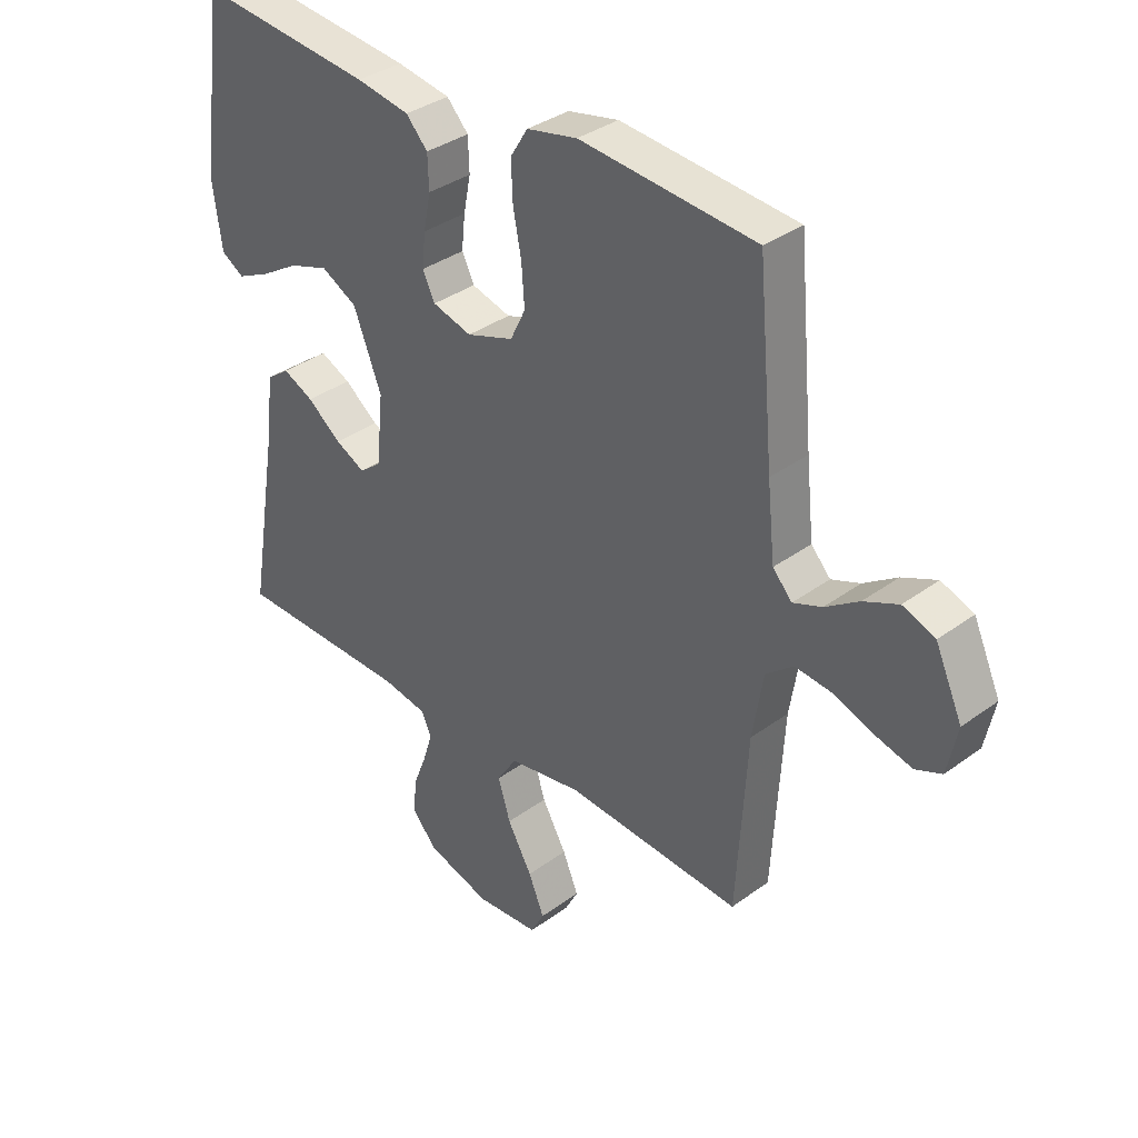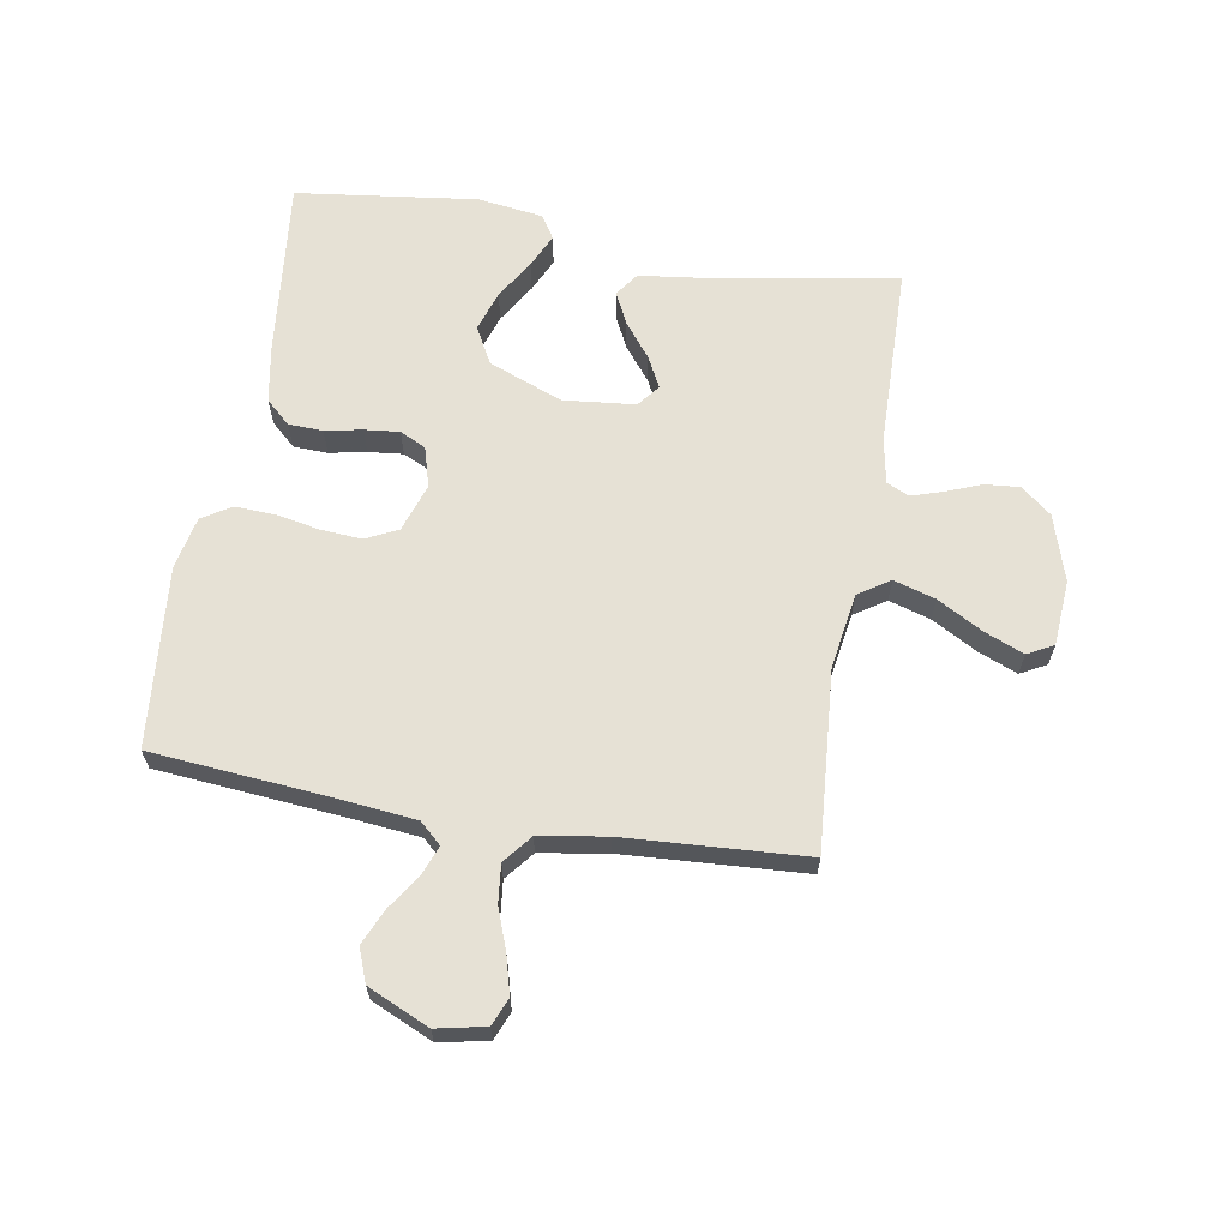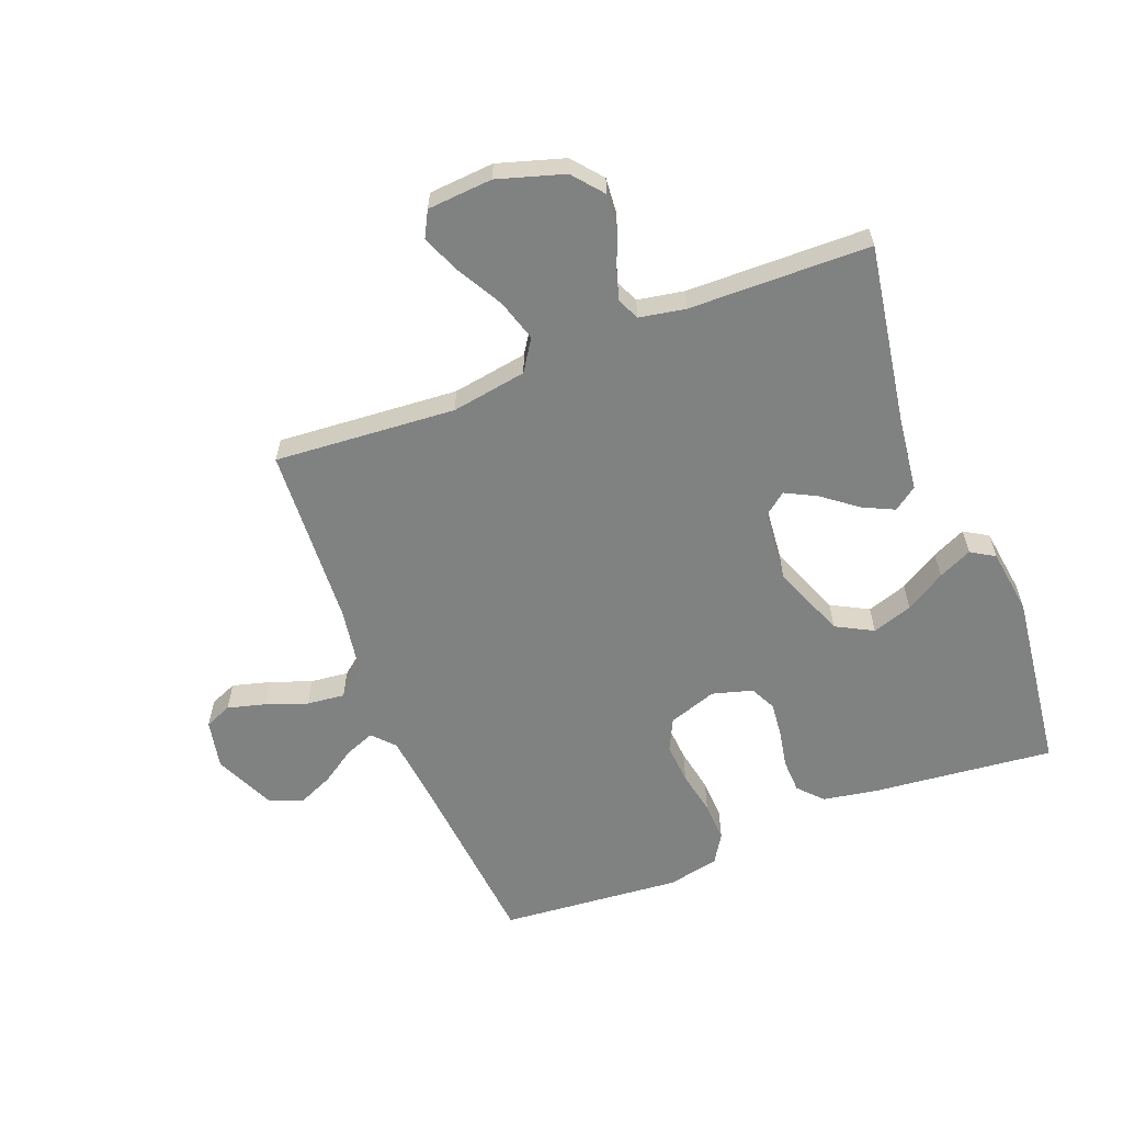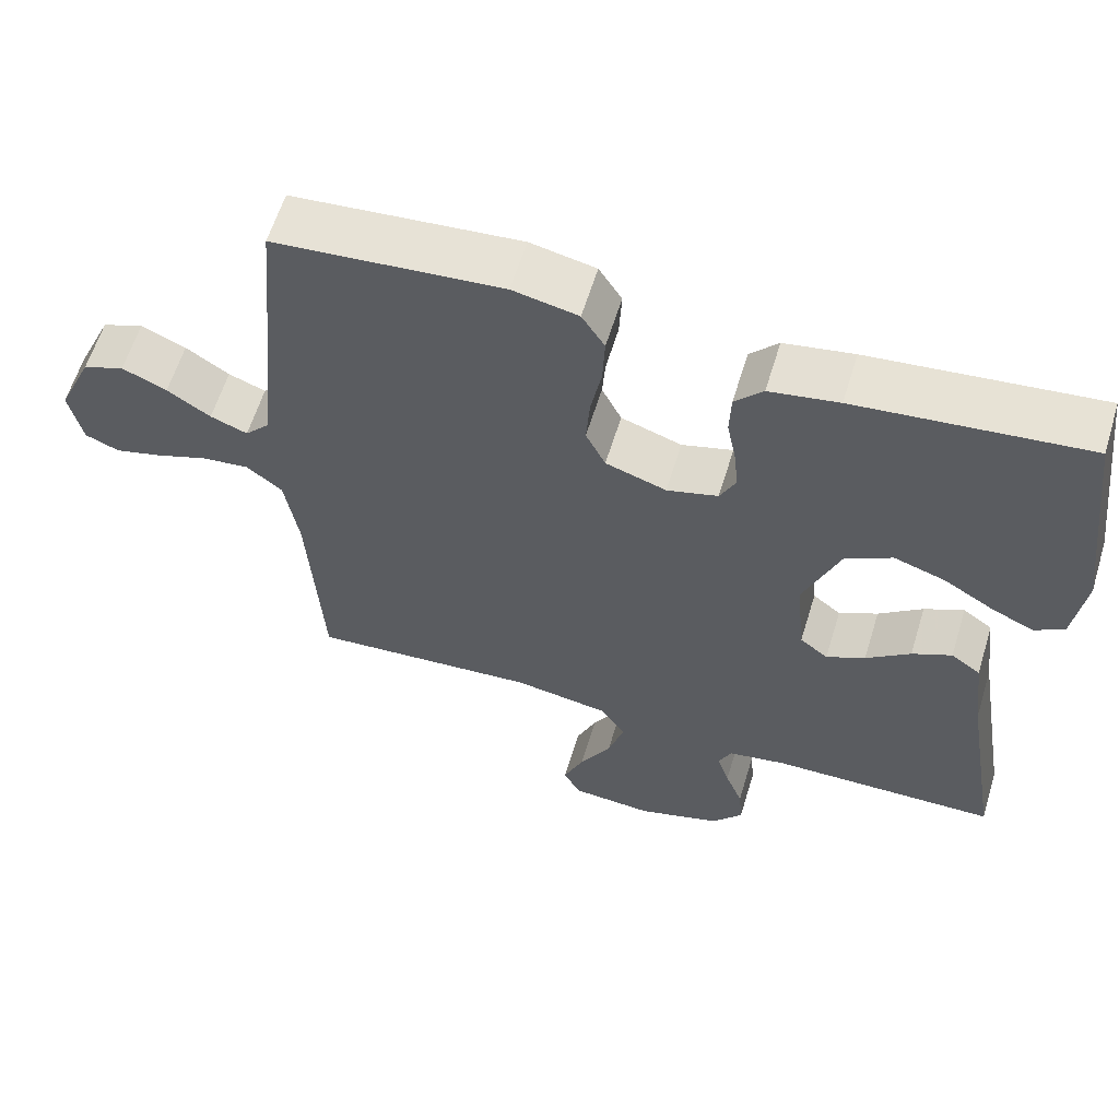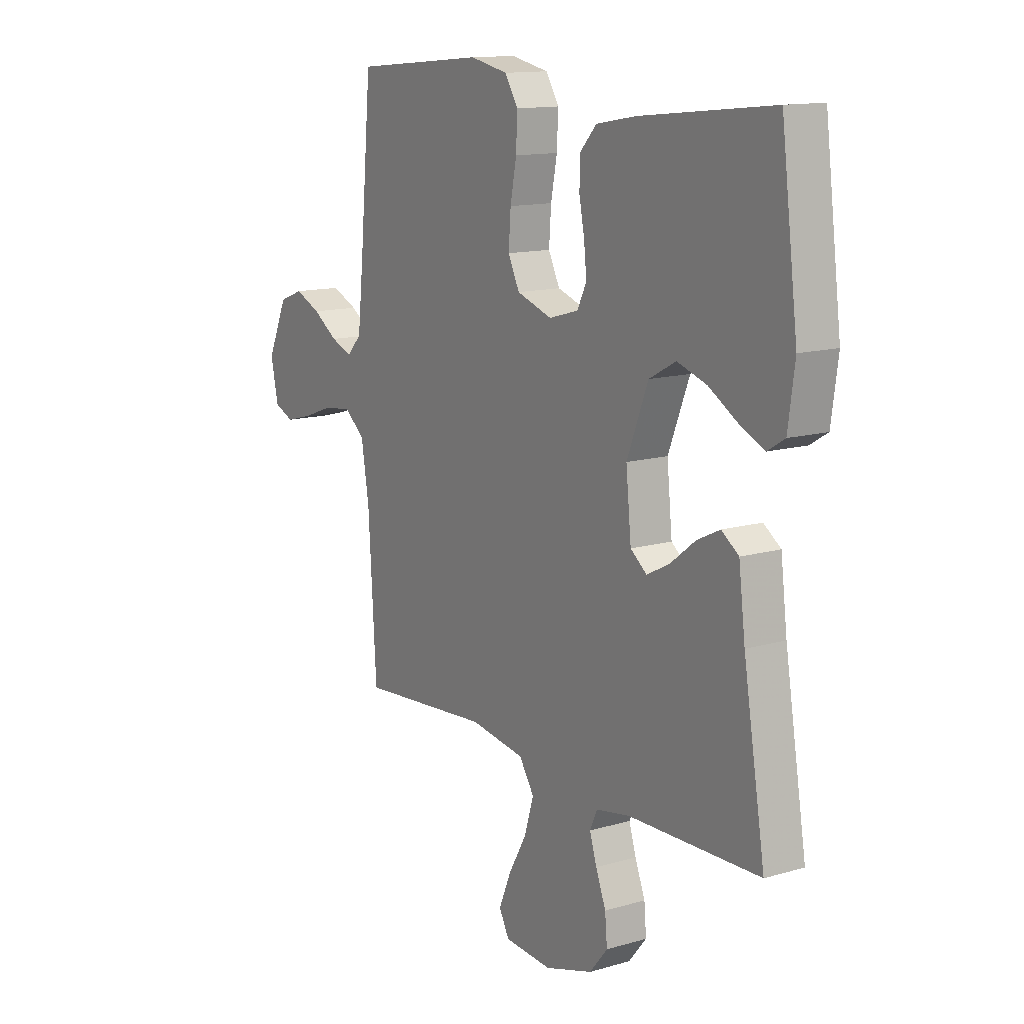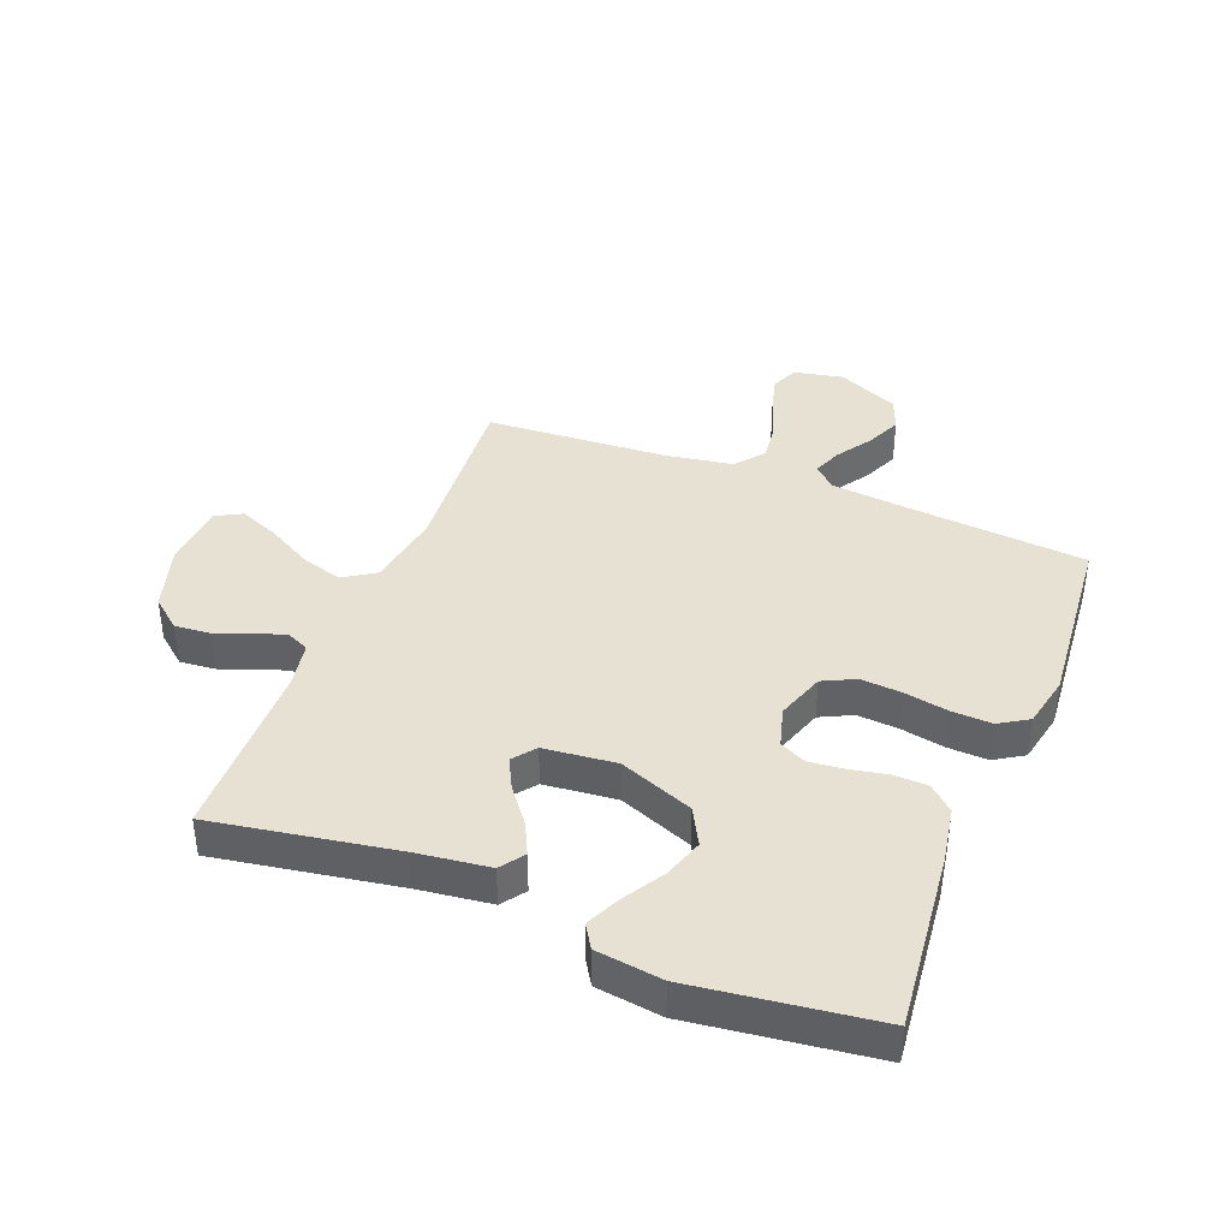
<metadata>
{"format":"obj","ext":"obj","renderer":"f3d","projection":"perspective","resolution":1024,"background":"white","views":[{"elev":35.2,"azim":45.8,"up":"+Z"},{"elev":64.1,"azim":99.6,"up":"+Y"},{"elev":-60.3,"azim":-158.6,"up":"+Y"},{"elev":60.7,"azim":-163.0,"up":"+Z"},{"elev":13.3,"azim":-123.4,"up":"+Z"},{"elev":39.6,"azim":-68.5,"up":"+Y"}]}
</metadata>
<code>
v -0.5 0.07 -0.5
v -0.45 0.07 -0.2
v -0.435 0.07 -0.08
v -0.396 0.07 -0.052
v -0.344 0.07 -0.077
v -0.286 0.07 -0.122
v -0.235 0.07 -0.148
v -0.198 0.07 -0.119
v -0.186 0.07 0
v -0.234 0.07 0.122
v -0.295 0.07 0.155
v -0.362 0.07 0.133
v -0.428 0.07 0.093
v -0.484 0.07 0.067
v -0.523 0.07 0.091
v -0.538 0.07 0.2
v -0.5 0.07 0.5
v -0.2 0.07 0.468
v -0.109 0.07 0.452
v -0.072 0.07 0.412
v -0.07 0.07 0.355
v -0.082 0.07 0.294
v -0.088 0.07 0.236
v -0.067 0.07 0.193
v 0 0.07 0.174
v 0.08 0.07 0.201
v 0.106 0.07 0.254
v 0.101 0.07 0.322
v 0.087 0.07 0.395
v 0.084 0.07 0.461
v 0.114 0.07 0.509
v 0.2 0.07 0.527
v 0.5 0.07 0.5
v 0.527 0.07 0.2
v 0.54 0.07 0.076
v 0.573 0.07 0.04
v 0.622 0.07 0.059
v 0.679 0.07 0.097
v 0.738 0.07 0.123
v 0.793 0.07 0.102
v 0.839 0.07 0
v 0.822 0.07 -0.081
v 0.777 0.07 -0.1
v 0.714 0.07 -0.083
v 0.646 0.07 -0.058
v 0.583 0.07 -0.051
v 0.536 0.07 -0.089
v 0.518 0.07 -0.2
v 0.5 0.07 -0.5
v 0.2 0.07 -0.477
v 0.075 0.07 -0.497
v 0.041 0.07 -0.549
v 0.062 0.07 -0.618
v 0.104 0.07 -0.693
v 0.131 0.07 -0.758
v 0.108 0.07 -0.801
v 0 0.07 -0.809
v -0.11 0.07 -0.775
v -0.151 0.07 -0.725
v -0.146 0.07 -0.667
v -0.123 0.07 -0.608
v -0.107 0.07 -0.557
v -0.124 0.07 -0.52
v -0.2 0.07 -0.506
v -0.5 0 -0.5
v -0.45 0 -0.2
v -0.435 0 -0.08
v -0.396 0 -0.052
v -0.344 0 -0.077
v -0.286 0 -0.122
v -0.235 0 -0.148
v -0.198 0 -0.119
v -0.186 0 0
v -0.234 0 0.122
v -0.295 0 0.155
v -0.362 0 0.133
v -0.428 0 0.093
v -0.484 0 0.067
v -0.523 0 0.091
v -0.538 0 0.2
v -0.5 0 0.5
v -0.2 0 0.468
v -0.109 0 0.452
v -0.072 0 0.412
v -0.07 0 0.355
v -0.082 0 0.294
v -0.088 0 0.236
v -0.067 0 0.193
v 0 0 0.174
v 0.08 0 0.201
v 0.106 0 0.254
v 0.101 0 0.322
v 0.087 0 0.395
v 0.084 0 0.461
v 0.114 0 0.509
v 0.2 0 0.527
v 0.5 0 0.5
v 0.527 0 0.2
v 0.54 0 0.076
v 0.573 0 0.04
v 0.622 0 0.059
v 0.679 0 0.097
v 0.738 0 0.123
v 0.793 0 0.102
v 0.839 0 0
v 0.822 0 -0.081
v 0.777 0 -0.1
v 0.714 0 -0.083
v 0.646 0 -0.058
v 0.583 0 -0.051
v 0.536 0 -0.089
v 0.518 0 -0.2
v 0.5 0 -0.5
v 0.2 0 -0.477
v 0.075 0 -0.497
v 0.041 0 -0.549
v 0.062 0 -0.618
v 0.104 0 -0.693
v 0.131 0 -0.758
v 0.108 0 -0.801
v 0 0 -0.809
v -0.11 0 -0.775
v -0.151 0 -0.725
v -0.146 0 -0.667
v -0.123 0 -0.608
v -0.107 0 -0.557
v -0.124 0 -0.52
v -0.2 0 -0.506
f 59 60 61
f 58 59 61
f 57 58 61
f 56 57 61
f 55 56 61
f 54 55 61
f 53 54 61
f 52 53 61 62
f 51 52 62 63
f 48 49 50
f 51 63 64
f 50 51 64
f 48 50 64
f 47 48 64
f 43 44 45
f 42 43 45
f 41 42 45
f 40 41 45
f 39 40 45
f 38 39 45
f 37 38 45
f 36 37 45 46
f 47 64 1
f 46 47 1
f 36 46 1
f 35 36 1
f 32 33 34
f 31 32 34
f 30 31 34
f 29 30 34
f 28 29 34
f 20 21 22
f 19 20 22
f 18 19 22
f 17 18 22
f 16 17 22
f 15 16 22
f 14 15 22
f 12 13 14
f 12 14 22
f 11 12 22 23
f 4 5 6
f 3 4 6
f 2 3 6
f 2 6 7
f 1 2 7
f 35 1 7 8
f 27 28 34 35
f 26 27 35
f 35 8 9
f 26 35 9
f 25 26 9
f 10 11 23 24
f 9 10 24 25
f 125 124 123
f 125 123 122
f 125 122 121
f 125 121 120
f 125 120 119
f 125 119 118
f 125 118 117
f 126 125 117 116
f 127 126 116 115
f 114 113 112
f 128 127 115
f 128 115 114
f 128 114 112
f 128 112 111
f 109 108 107
f 109 107 106
f 109 106 105
f 109 105 104
f 109 104 103
f 109 103 102
f 109 102 101
f 110 109 101 100
f 65 128 111
f 65 111 110
f 65 110 100
f 65 100 99
f 98 97 96
f 98 96 95
f 98 95 94
f 98 94 93
f 98 93 92
f 86 85 84
f 86 84 83
f 86 83 82
f 86 82 81
f 86 81 80
f 86 80 79
f 86 79 78
f 78 77 76
f 86 78 76
f 87 86 76 75
f 70 69 68
f 70 68 67
f 70 67 66
f 71 70 66
f 71 66 65
f 72 71 65 99
f 99 98 92 91
f 99 91 90
f 73 72 99
f 73 99 90
f 73 90 89
f 88 87 75 74
f 89 88 74 73
f 1 65 66 2
f 2 66 67 3
f 3 67 68 4
f 4 68 69 5
f 5 69 70 6
f 6 70 71 7
f 7 71 72 8
f 8 72 73 9
f 9 73 74 10
f 10 74 75 11
f 11 75 76 12
f 12 76 77 13
f 13 77 78 14
f 14 78 79 15
f 15 79 80 16
f 16 80 81 17
f 17 81 82 18
f 18 82 83 19
f 19 83 84 20
f 20 84 85 21
f 21 85 86 22
f 22 86 87 23
f 23 87 88 24
f 24 88 89 25
f 25 89 90 26
f 26 90 91 27
f 27 91 92 28
f 28 92 93 29
f 29 93 94 30
f 30 94 95 31
f 31 95 96 32
f 32 96 97 33
f 33 97 98 34
f 34 98 99 35
f 35 99 100 36
f 36 100 101 37
f 37 101 102 38
f 38 102 103 39
f 39 103 104 40
f 40 104 105 41
f 41 105 106 42
f 42 106 107 43
f 43 107 108 44
f 44 108 109 45
f 45 109 110 46
f 46 110 111 47
f 47 111 112 48
f 48 112 113 49
f 49 113 114 50
f 50 114 115 51
f 51 115 116 52
f 52 116 117 53
f 53 117 118 54
f 54 118 119 55
f 55 119 120 56
f 56 120 121 57
f 57 121 122 58
f 58 122 123 59
f 59 123 124 60
f 60 124 125 61
f 61 125 126 62
f 62 126 127 63
f 63 127 128 64
f 64 128 65 1

</code>
